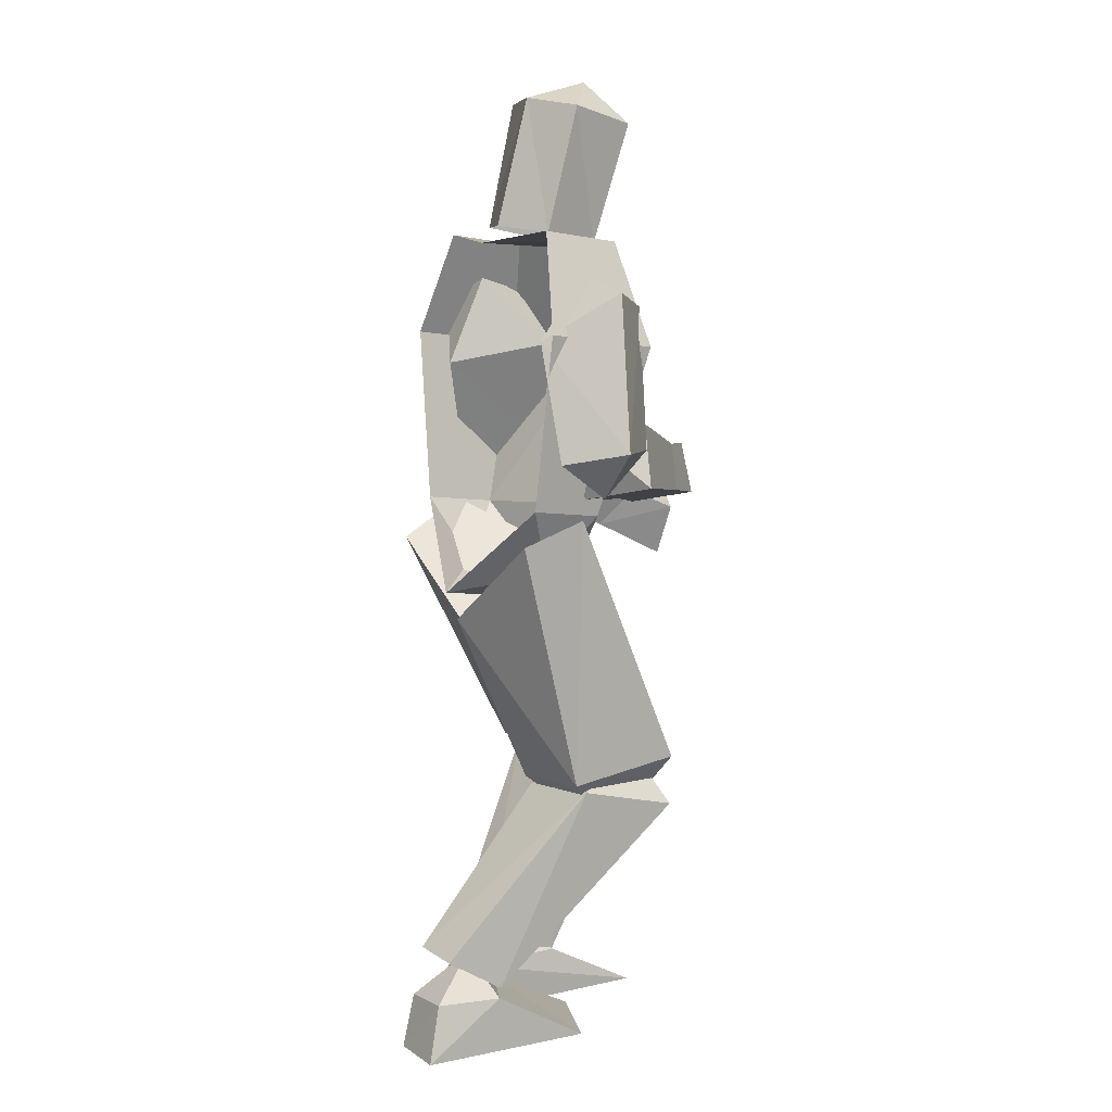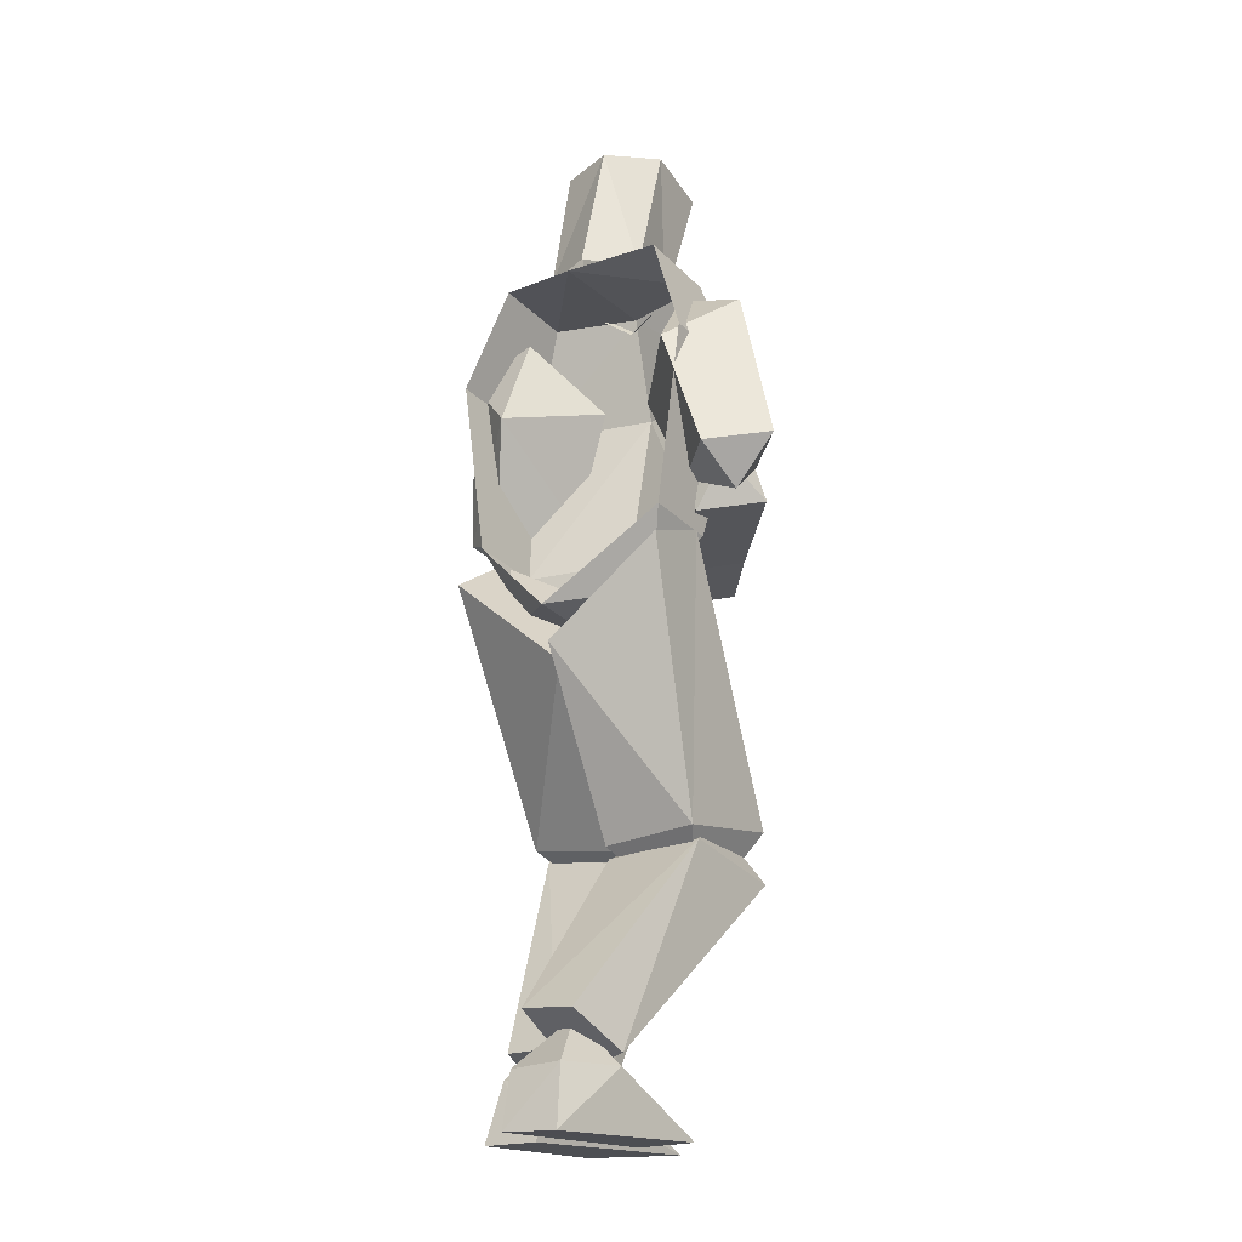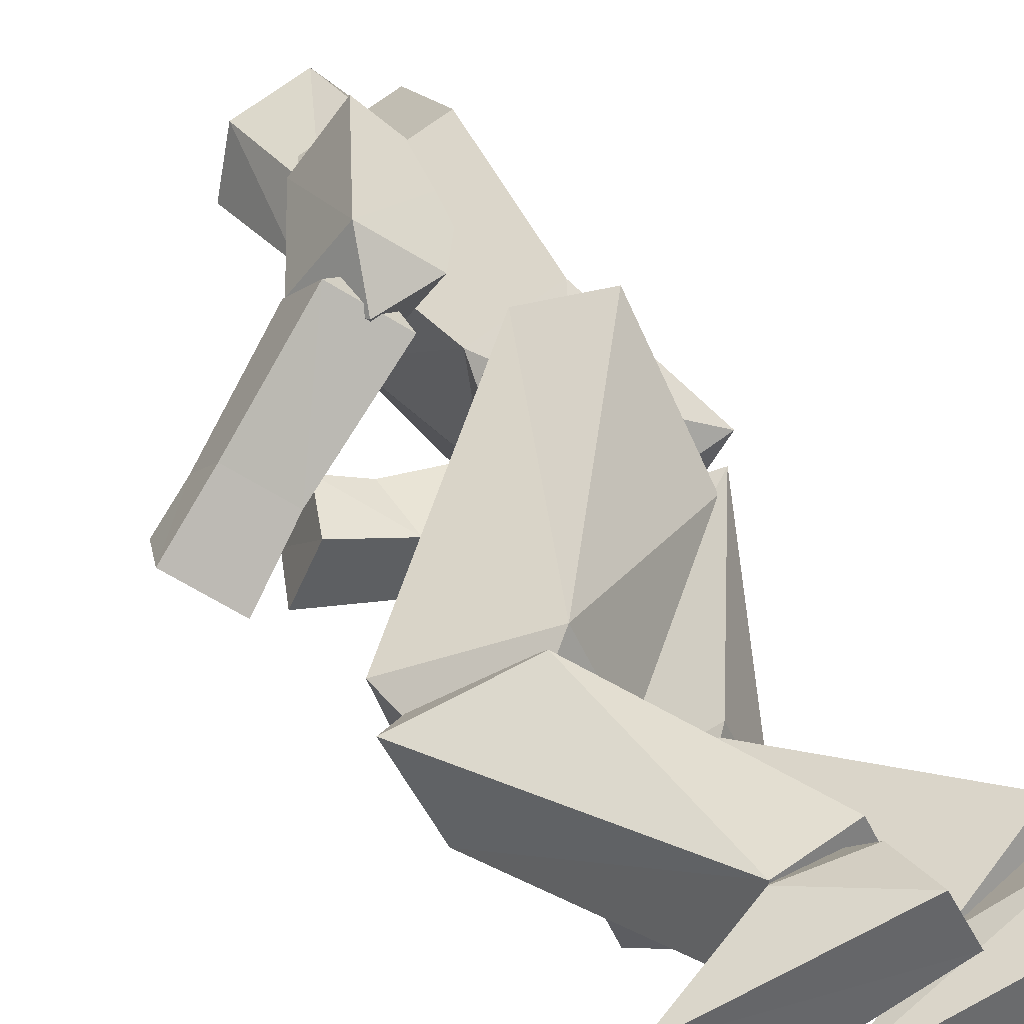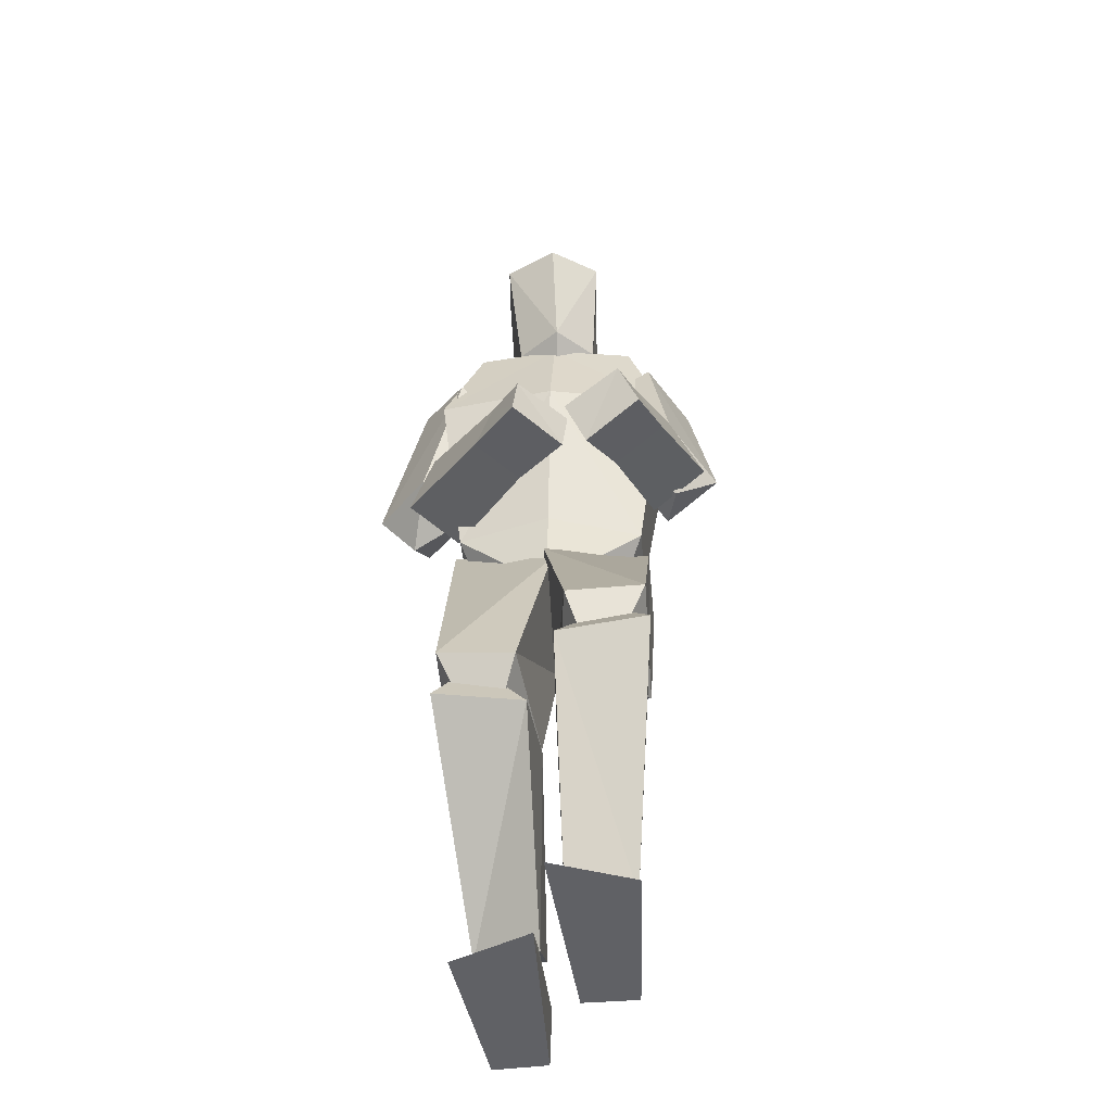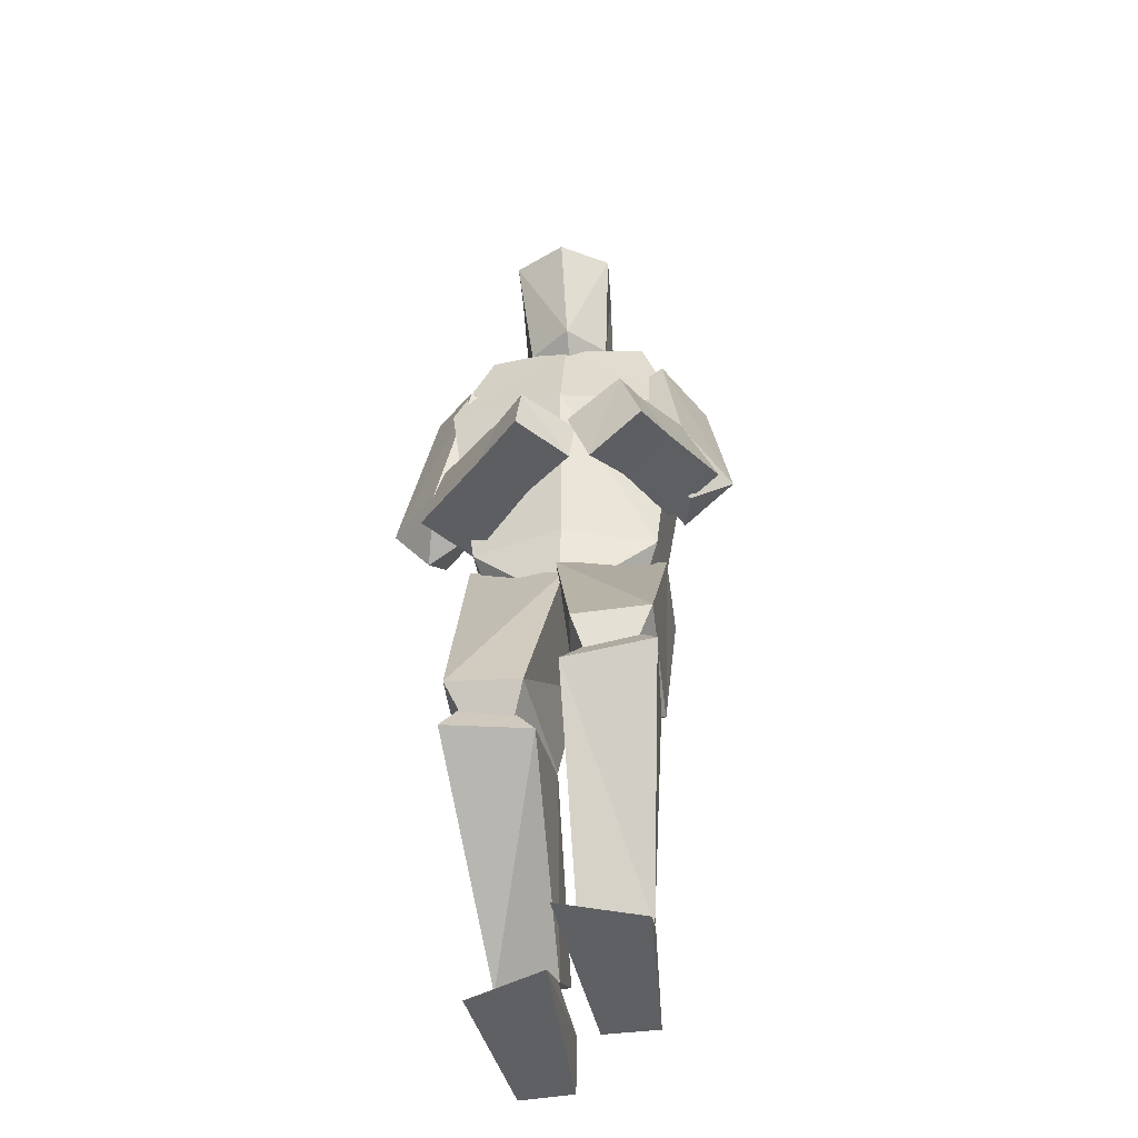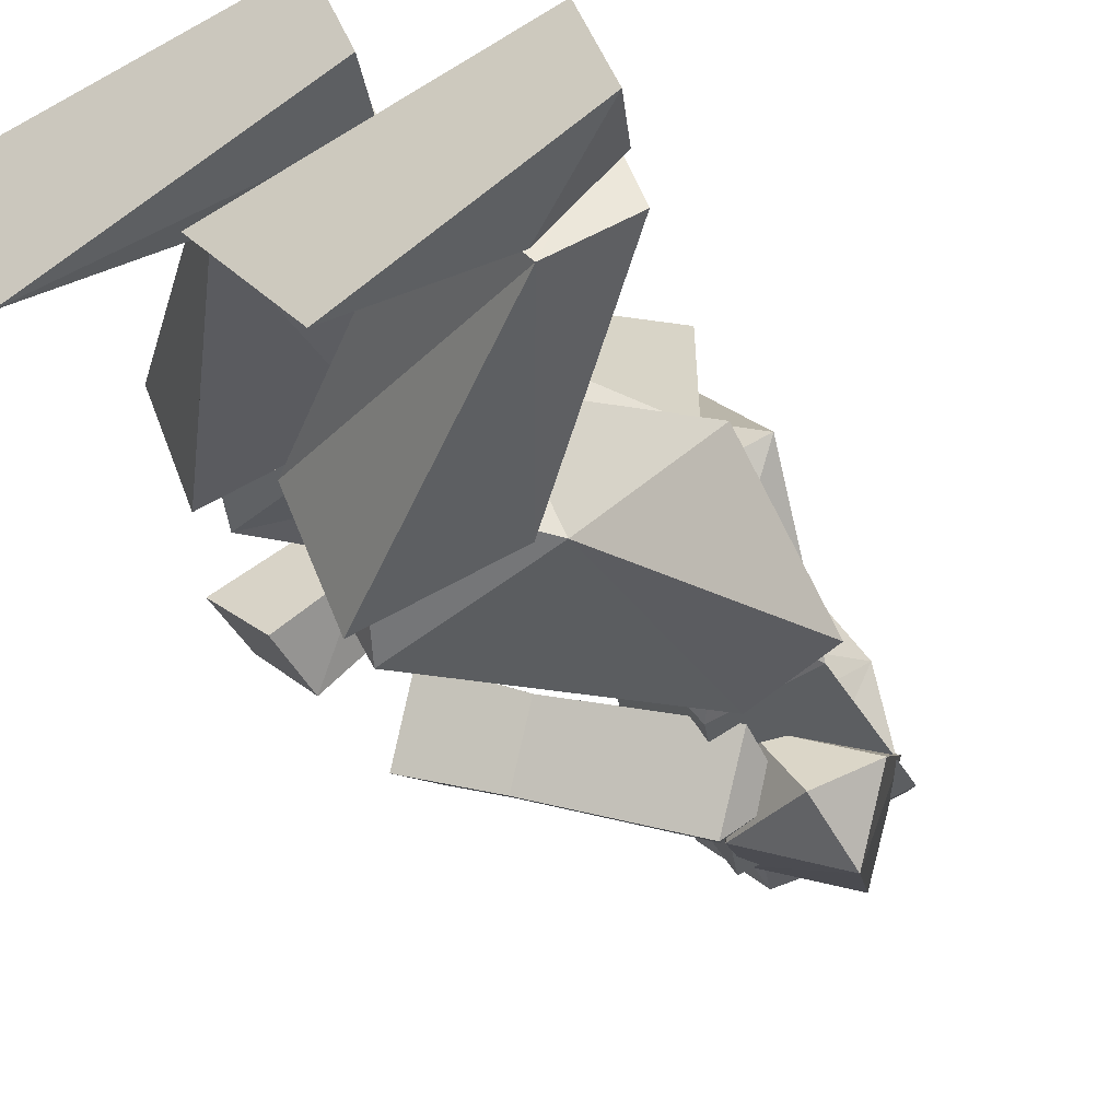
<metadata>
{"format":"obj","ext":"obj","renderer":"f3d","projection":"perspective","resolution":1024,"background":"white","views":[{"elev":9.5,"azim":121.2,"up":"+Y"},{"elev":-17.1,"azim":99.9,"up":"+Y"},{"elev":37.9,"azim":-17.8,"up":"+Z"},{"elev":-47.5,"azim":-109.1,"up":"+Y"},{"elev":-45.0,"azim":-105.7,"up":"+Y"},{"elev":-21.1,"azim":21.7,"up":"+Z"}]}
</metadata>
<code>
v 0.8135 0.09804 -3.647
v 0.6095 0.4567 -3.868
v 0.541 0.4798 -3.716
v 0.6353 0.5735 -3.75
v 0.7242 0.4829 -3.651
v 0.9614 0.1378 -3.713
v 0.8097 0.08765 -3.78
v 0.9236 0.1342 -3.628
v 0.7975 0.4613 -3.798
v 0.9631 1.481 -3.725
v 0.8538 1.484 -3.942
v 0.859 1.295 -4.022
v 0.7317 1.282 -3.834
v 0.9319 0.9873 -3.953
v 0.8136 0.9871 -3.808
v 0.8209 0.8059 -3.812
v 1.057 1.324 -3.934
v 1.058 1.006 -3.897
v 0.9879 0.8804 -3.877
v 0.7659 1.468 -3.812
v 0.6792 1.28 -3.613
v 0.7873 0.9754 -3.624
v 0.9131 0.9939 -3.568
v 0.8842 0.8718 -3.641
v 1.062 0.8412 -3.705
v 0.8677 1.494 -3.597
v 0.7294 1.473 -3.659
v 0.8776 1.309 -3.524
v 0.9921 1.504 -3.88
v 0.8658 1.508 -3.677
v 0.8141 1.736 -3.698
v 0.7582 1.485 -3.728
v 0.6971 1.706 -3.739
v 0.926 1.501 -3.844
v 0.8788 1.729 -3.877
v 0.8101 1.48 -3.872
v 0.7618 1.699 -3.918
v 0.7234 1.48 -3.822
v 0.76 1.776 -3.821
v 0.9414 1.512 -3.745
v 0.8858 1.744 -3.774
v 0.7698 1.439 -3.804
v 0.6714 1.69 -3.849
v 1.092 1.098 -3.973
v 1.053 1.121 -4.089
v 1.025 1.034 -4.022
v 0.9416 1.088 -3.925
v 0.9094 1.112 -4.042
v 0.8441 1.366 -3.99
v 0.916 1.428 -3.914
v 1.045 1.31 -3.901
v 0.9762 1.397 -4.027
v 0.856 1.266 -3.848
v 0.7045 1.013 -3.995
v 0.7395 0.9924 -3.893
v 0.9657 1.021 -3.946
v 0.7095 1.081 -3.866
v 0.63 1.072 -3.833
v 0.5763 0.9919 -3.962
v 0.6144 0.9691 -3.849
v 0.5933 1.09 -3.947
v 0.9255 1.141 -3.91
v 0.6761 1.097 -3.97
v 0.9788 1.113 -3.997
v 0.9256 1.045 -4.061
v 0.8879 1.157 -4.027
v 0.6905 1.077 -3.497
v 0.7645 1.289 -3.756
v 0.6221 1.128 -3.621
v 0.7149 1.092 -3.695
v 0.6894 1.009 -3.587
v 0.7874 1.039 -3.564
v 0.7665 1.359 -3.513
v 0.8703 1.251 -3.588
v 0.8111 1.412 -3.625
v 0.6927 1.386 -3.63
v 0.4757 1.012 -3.754
v 0.4944 0.9446 -3.693
v 0.5794 0.9117 -3.755
v 0.7407 1.004 -3.613
v 0.5106 0.948 -3.881
v 0.5597 0.9831 -3.819
v 0.4988 0.8504 -3.844
v 0.4054 0.8868 -3.776
v 0.4183 0.9805 -3.81
v 0.6444 1.041 -3.544
v 0.7162 1.105 -3.592
v 0.7143 1.1 -3.698
v 0.6196 1.131 -3.624
v 0.9133 0.4677 -3.785
v 1.033 0.787 -3.71
v 0.7132 0.491 -3.902
v 0.8021 0.86 -3.805
v 0.7773 0.5091 -4.029
v 0.9804 0.485 -3.938
v 1.096 0.9459 -3.898
v 0.828 0.3502 -3.913
v 0.975 0.984 -3.948
v 1.099 0.1127 -3.846
v 0.9541 0.4671 -3.944
v 0.8049 0.527 -3.949
v 0.7878 0.4187 -4.032
v 0.7278 0.3972 -3.876
v 1.139 0.1773 -3.697
v 1.001 0.0896 -3.756
v 1.177 0.1734 -3.783
v 0.9006 0.4487 -3.788
v 1.15 0.08565 -3.684
v 1.191 0.09258 -3.768
v 1.1 0.09261 -3.843
v 0.9509 -0.01047 -3.933
v 0.9946 0.08621 -3.761
v 1.178 -0.008947 -3.678
v 1.097 0.1688 -3.77
v 0.8323 -0.00845 -3.825
v 1.222 -0.01072 -3.77
v 1.013 0.7594 -3.724
v 0.7503 0.4968 -3.634
v 0.8429 0.9849 -3.586
v 0.8067 0.8867 -3.82
v 0.6019 0.5543 -3.852
v 0.6405 0.3944 -3.774
v 0.5559 0.5703 -3.717
v 0.9506 0.9184 -3.536
v 0.8136 0.4797 -3.789
v 0.9251 0.09219 -3.623
v 0.81 0.09214 -3.647
v 0.6469 -0.01091 -3.707
v 0.8086 0.08572 -3.78
v 0.9876 -0.009287 -3.689
v 0.8653 0.1684 -3.695
v 0.9434 -0.01112 -3.597
v 0.6572 -0.008937 -3.867
v 0.9656 0.08528 -3.707
f 5 3 1
f 3 2 1
f 1 2 7
f 2 9 7
f 7 9 6
f 2 3 4
f 3 5 4
f 4 5 9
f 6 5 8
f 5 1 8
f 7 6 1
f 6 8 1
f 5 6 9
f 9 2 4
f 10 11 20
f 11 12 20
f 20 12 13
f 12 14 13
f 13 14 15
f 14 16 15
f 11 17 12
f 17 18 12
f 12 18 14
f 18 19 14
f 14 19 16
f 19 25 16
f 20 13 21
f 13 22 21
f 21 22 23
f 22 24 23
f 23 24 25
f 24 16 25
f 13 15 22
f 15 16 22
f 22 16 24
f 26 27 28
f 27 21 28
f 28 21 23
f 26 10 27
f 10 20 27
f 27 20 21
f 11 10 29
f 17 11 29
f 19 18 25
f 40 41 30
f 41 31 30
f 30 31 32
f 31 33 32
f 32 33 38
f 33 43 38
f 41 34 35
f 34 36 35
f 35 36 37
f 36 38 37
f 37 38 43
f 31 39 33
f 39 43 33
f 34 41 40
f 37 39 35
f 39 41 35
f 36 42 38
f 43 39 37
f 38 42 32
f 41 39 31
f 47 44 51
f 44 45 51
f 51 45 52
f 45 49 52
f 45 44 46
f 44 47 46
f 46 47 48
f 49 53 50
f 53 51 50
f 50 51 52
f 53 49 48
f 49 45 48
f 47 51 53
f 47 53 48
f 46 48 45
f 50 52 49
f 63 66 54
f 66 65 54
f 54 65 55
f 65 56 55
f 55 56 57
f 56 62 57
f 61 63 59
f 63 54 59
f 59 54 60
f 54 55 60
f 60 55 58
f 55 57 58
f 59 60 61
f 60 58 61
f 61 58 57
f 62 66 57
f 66 63 57
f 61 57 63
f 64 56 65
f 64 65 66
f 64 66 62
f 64 62 56
f 74 73 67
f 73 76 67
f 67 76 69
f 76 68 69
f 69 68 70
f 67 72 74
f 72 70 74
f 74 70 68
f 69 70 71
f 70 72 71
f 71 72 67
f 73 74 75
f 74 68 75
f 75 68 76
f 67 69 71
f 76 73 75
f 82 77 89
f 77 78 89
f 89 78 86
f 78 79 86
f 86 79 80
f 79 82 80
f 80 82 88
f 77 84 78
f 84 83 78
f 78 83 79
f 83 81 79
f 79 81 82
f 77 82 85
f 82 81 85
f 85 81 83
f 85 83 84
f 89 88 82
f 84 77 85
f 86 80 87
f 89 86 87
f 88 89 87
f 80 88 87
f 90 91 92
f 91 93 92
f 92 93 94
f 93 98 94
f 94 98 95
f 98 96 95
f 95 96 91
f 92 94 97
f 94 95 97
f 97 95 90
f 93 91 98
f 91 96 98
f 95 91 90
f 97 90 92
f 104 107 105
f 107 103 105
f 105 103 99
f 103 102 99
f 99 102 100
f 107 100 101
f 100 102 101
f 101 102 103
f 104 106 100
f 106 99 100
f 105 99 104
f 99 106 104
f 104 100 107
f 101 103 107
f 108 113 109
f 113 116 109
f 109 116 110
f 116 111 110
f 110 111 112
f 111 115 112
f 112 115 108
f 115 113 108
f 108 109 114
f 109 110 114
f 114 110 112
f 115 111 113
f 111 116 113
f 114 112 108
f 117 124 118
f 124 119 118
f 118 119 123
f 119 120 123
f 123 120 121
f 120 117 121
f 121 117 125
f 125 118 122
f 118 123 122
f 122 123 121
f 120 119 117
f 119 124 117
f 125 117 118
f 121 125 122
f 130 126 132
f 126 127 132
f 132 127 128
f 127 129 128
f 128 129 133
f 129 134 133
f 133 134 130
f 129 127 131
f 127 126 131
f 131 126 134
f 132 128 130
f 128 133 130
f 126 130 134
f 134 129 131

</code>
